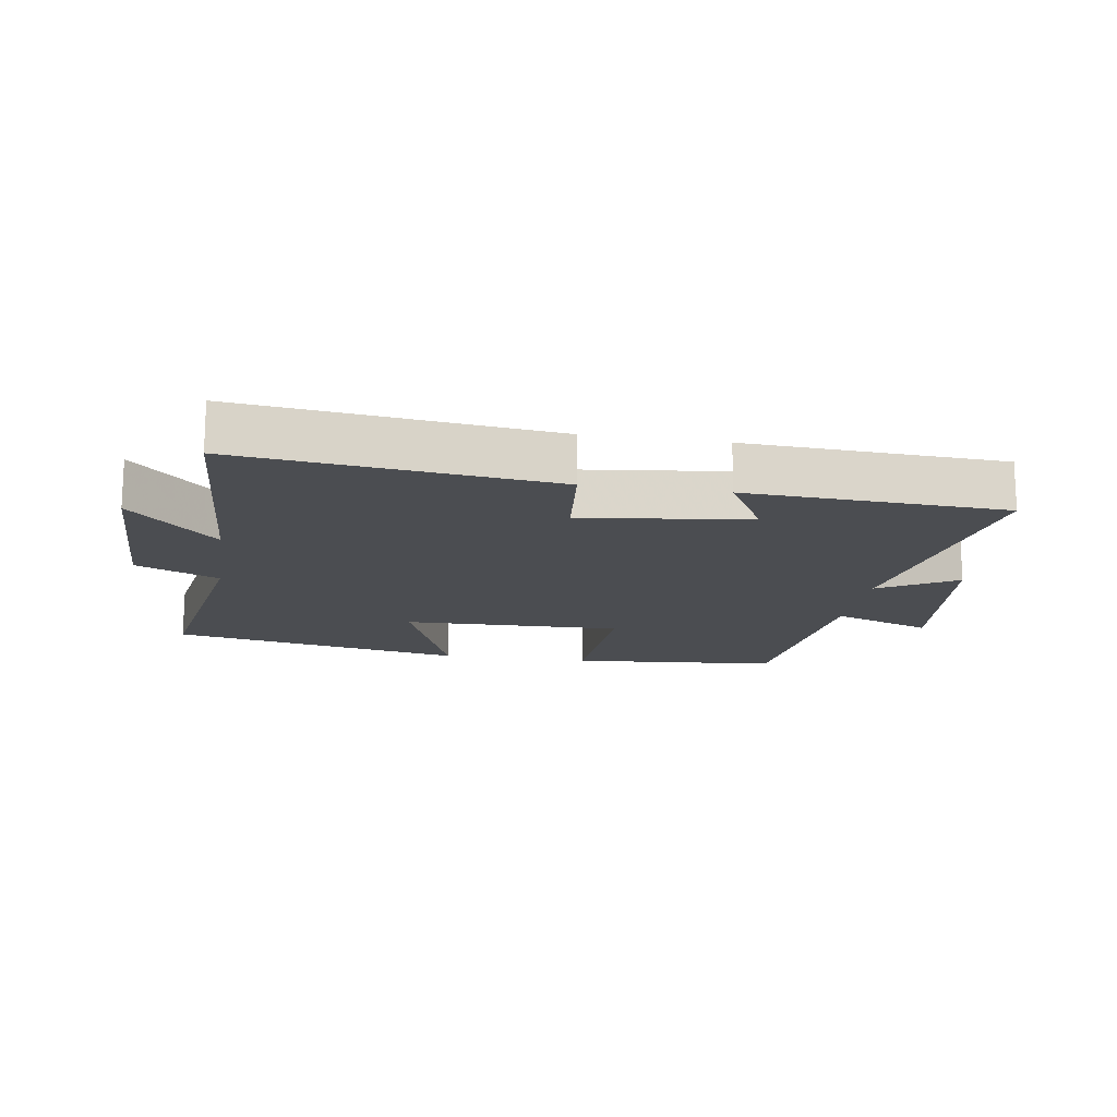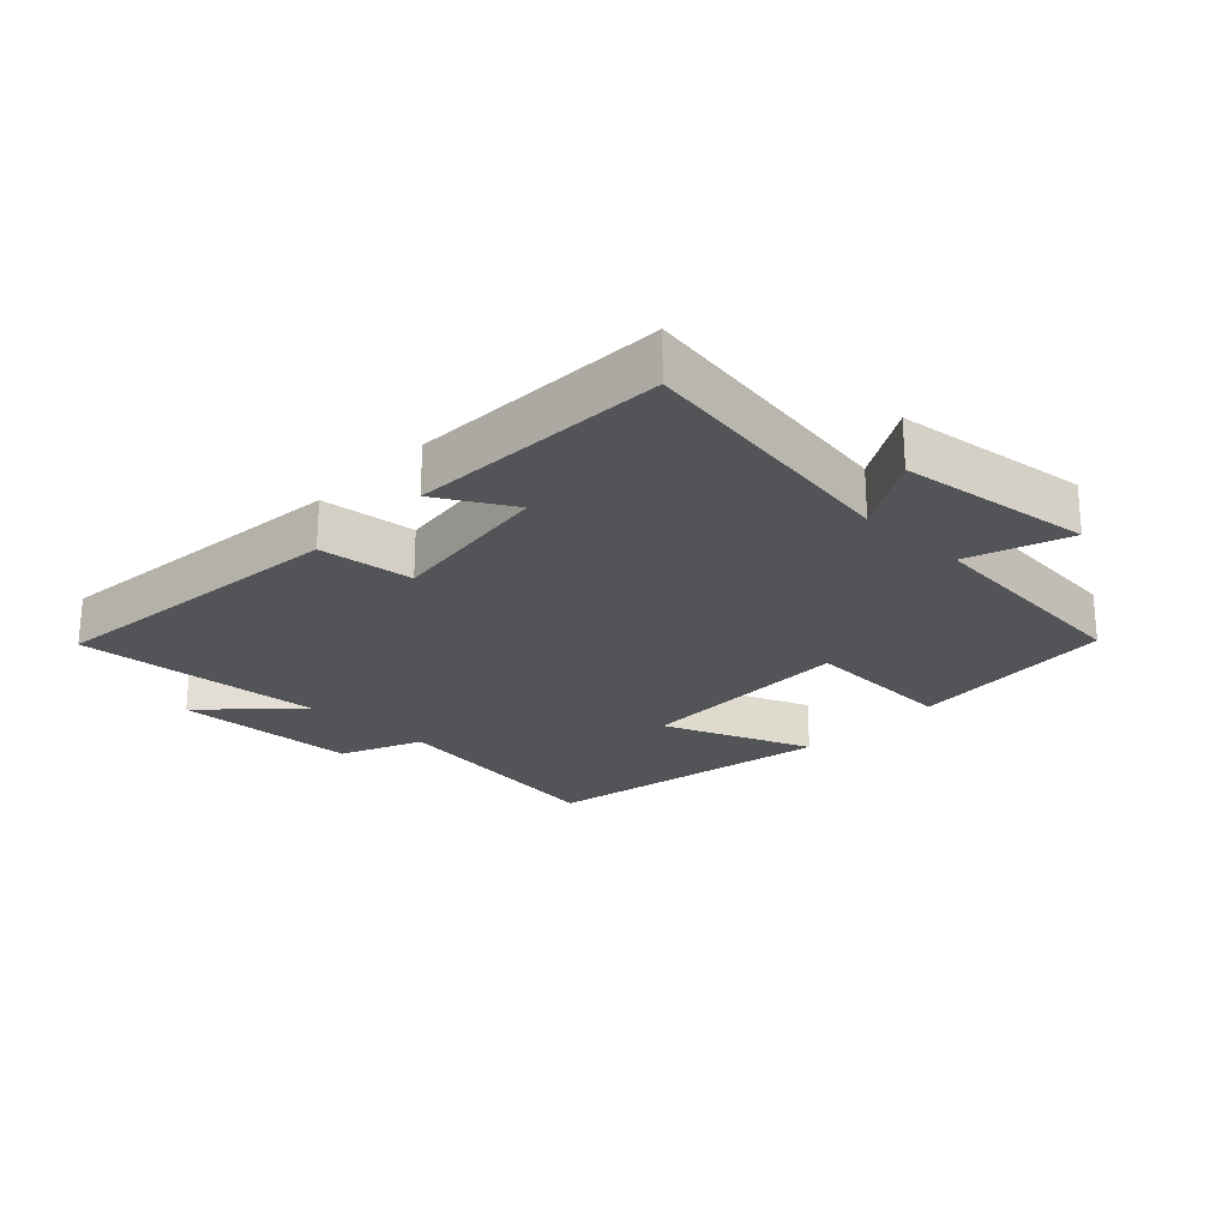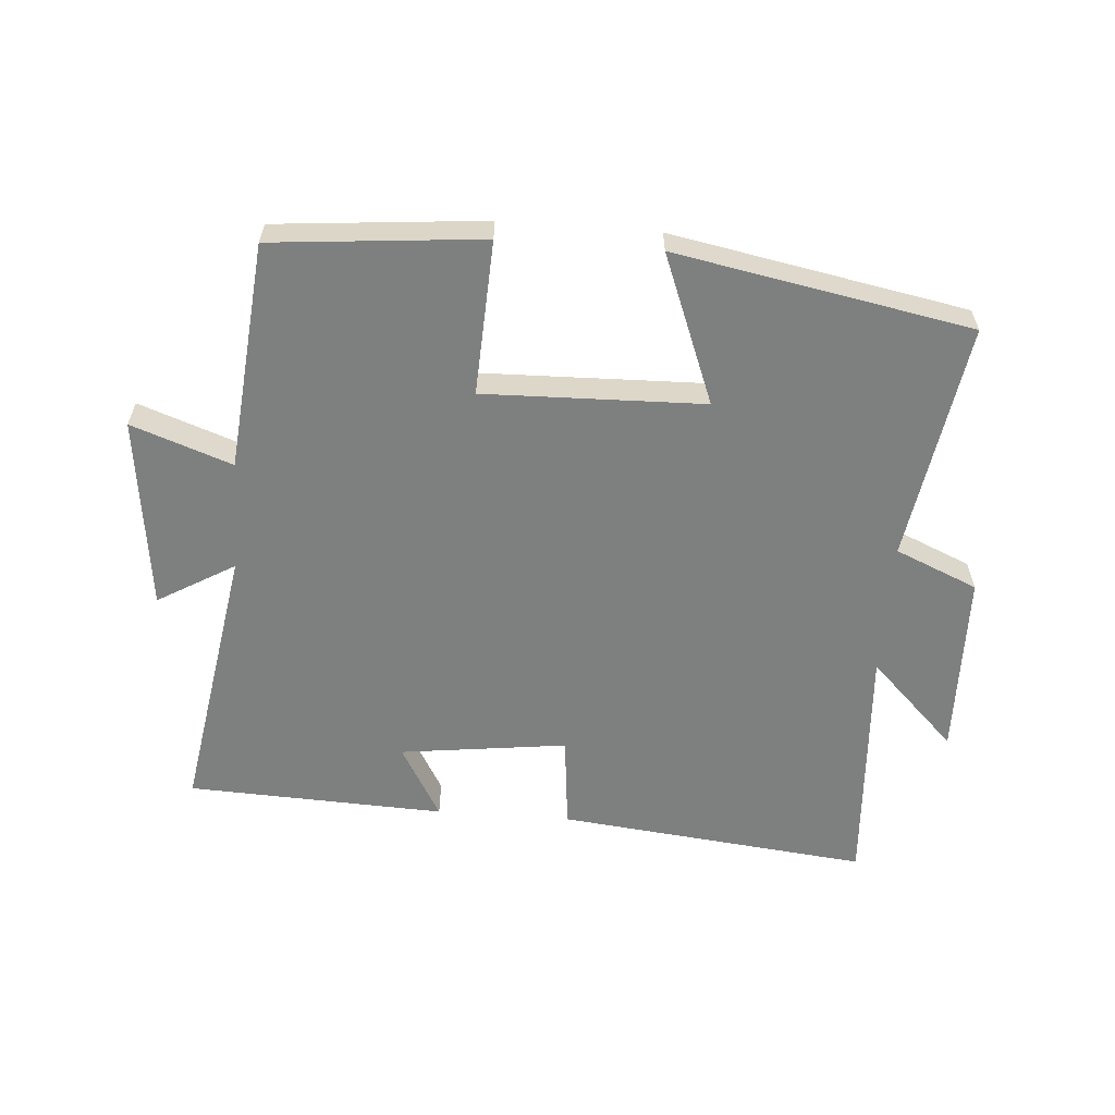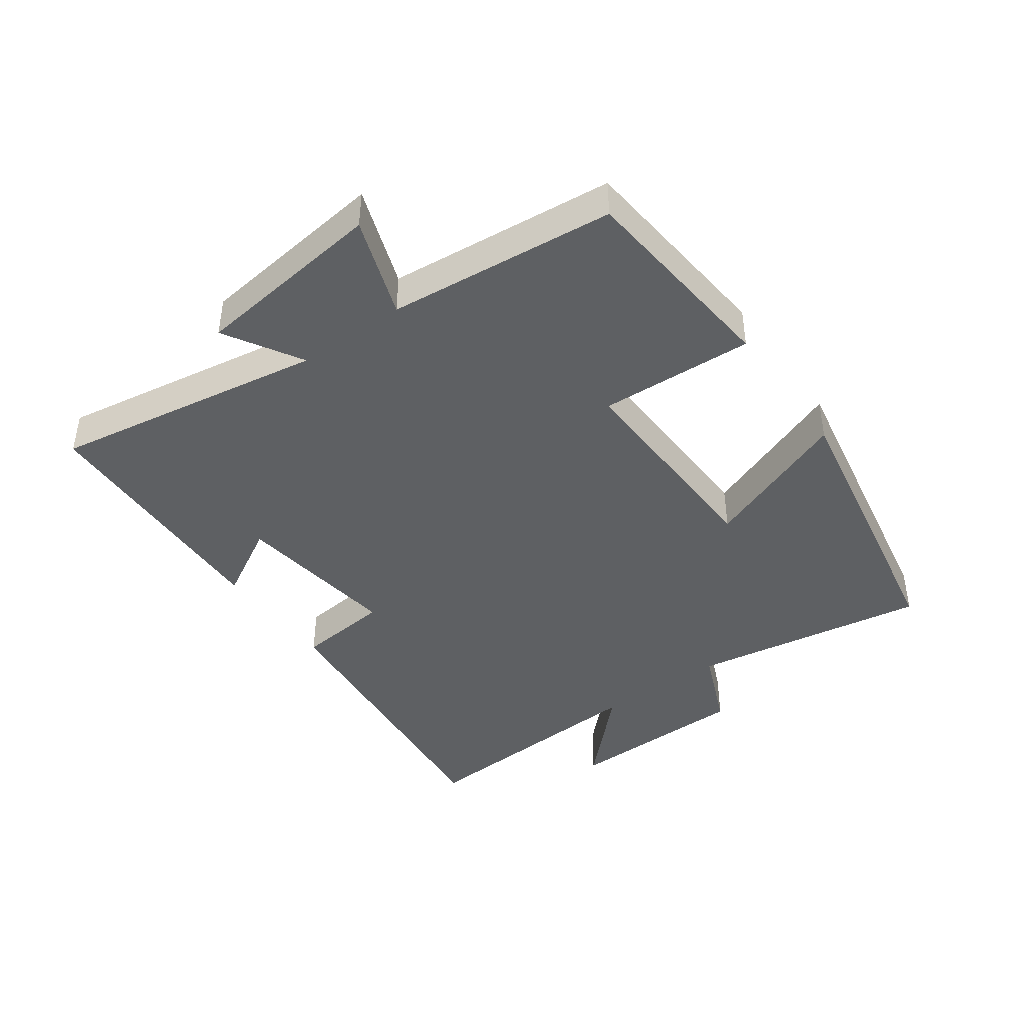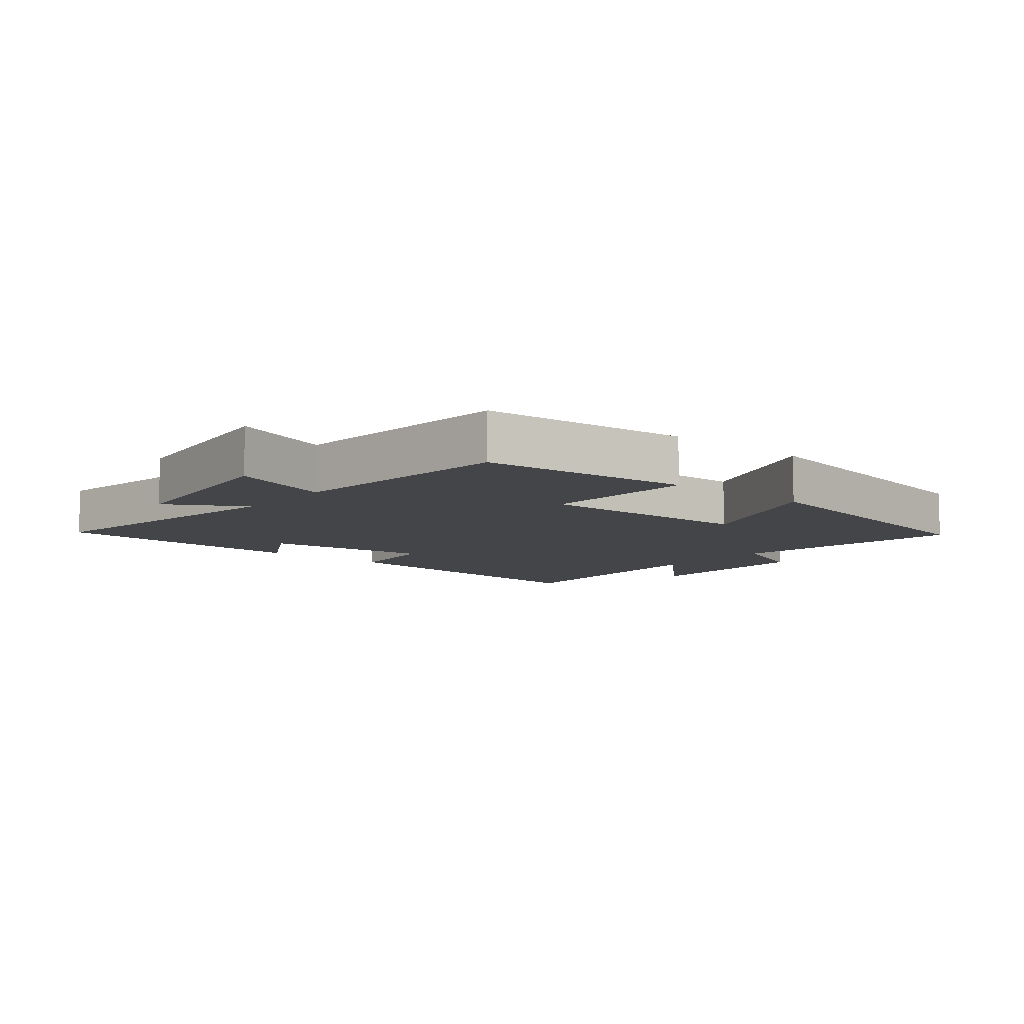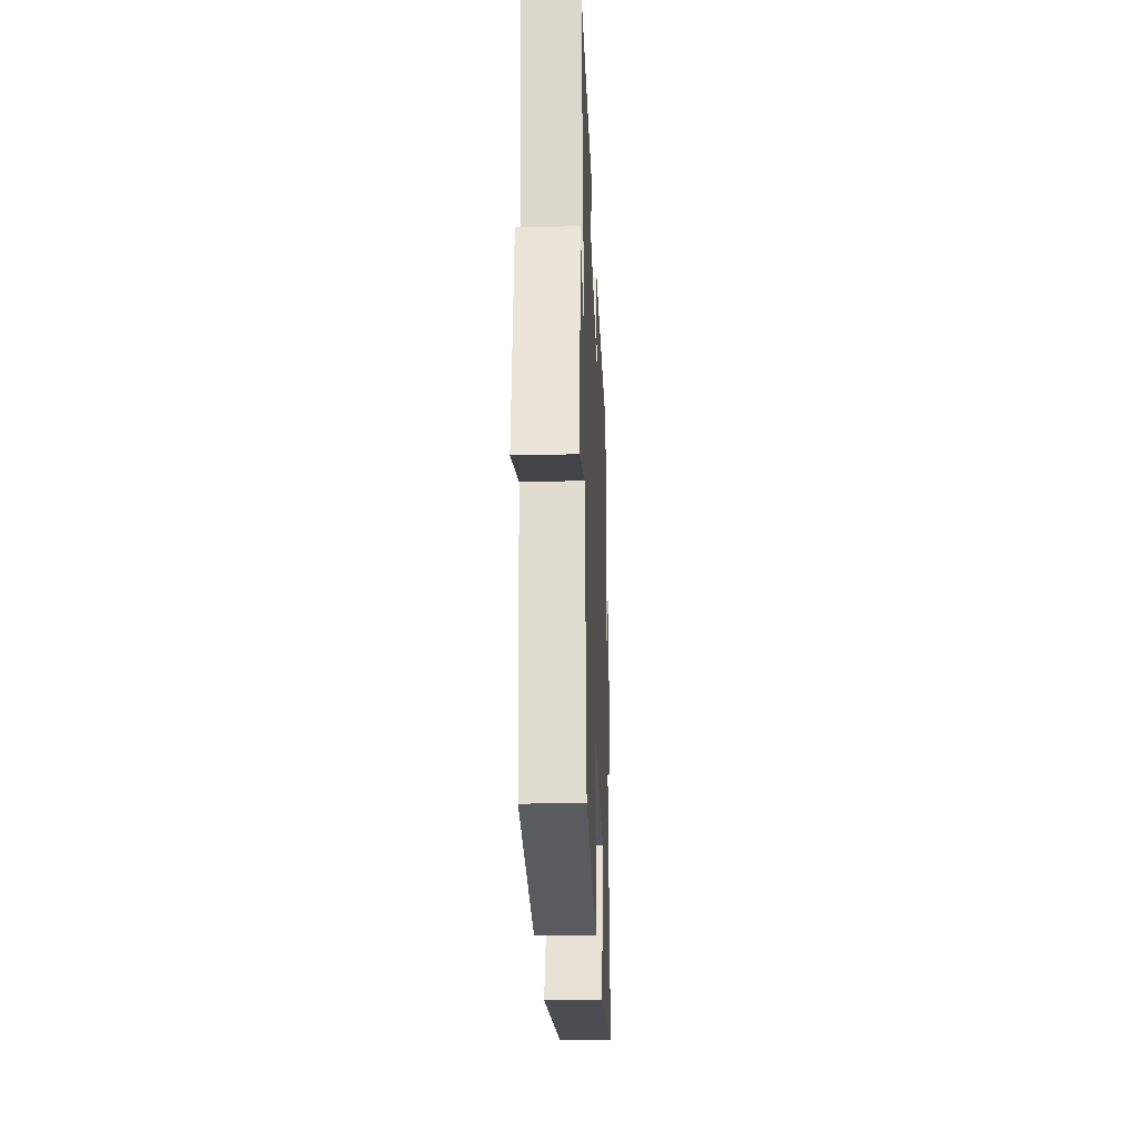
<metadata>
{"format":"obj","ext":"obj","renderer":"f3d","projection":"perspective","resolution":1024,"background":"white","views":[{"elev":-15.9,"azim":-9.1,"up":"+Y"},{"elev":-23.4,"azim":46.6,"up":"+Y"},{"elev":-59.6,"azim":175.8,"up":"+Y"},{"elev":-42.5,"azim":125.9,"up":"+Y"},{"elev":-8.6,"azim":140.4,"up":"+Y"},{"elev":-27.0,"azim":92.2,"up":"+Z"}]}
</metadata>
<code>
v -0.56 0.07 -0.413
v -0.5 0.07 -0.043
v -0.628 0.07 0.012
v -0.634 0.07 0.3
v -0.5 0.07 0.167
v -0.523 0.07 0.553
v -0.04 0.07 0.5
v -0.025 0.07 0.353
v 0.235 0.07 0.385
v 0.17 0.07 0.5
v 0.571 0.07 0.482
v 0.5 0.07 0.057
v 0.62 0.07 0.127
v 0.656 0.07 -0.173
v 0.5 0.07 -0.117
v 0.465 0.07 -0.471
v 0.139 0.07 -0.5
v 0.151 0.07 -0.26
v -0.191 0.07 -0.268
v -0.101 0.07 -0.5
v -0.56 0 -0.413
v -0.5 0 -0.043
v -0.628 0 0.012
v -0.634 0 0.3
v -0.5 0 0.167
v -0.523 0 0.553
v -0.04 0 0.5
v -0.025 0 0.353
v 0.235 0 0.385
v 0.17 0 0.5
v 0.571 0 0.482
v 0.5 0 0.057
v 0.62 0 0.127
v 0.656 0 -0.173
v 0.5 0 -0.117
v 0.465 0 -0.471
v 0.139 0 -0.5
v 0.151 0 -0.26
v -0.191 0 -0.268
v -0.101 0 -0.5
f 19 20 1 2
f 18 19 2
f 15 16 17 18
f 15 18 2 3
f 12 13 14 15
f 12 15 3
f 9 10 11 12
f 8 9 12 3
f 5 6 7 8
f 5 8 3
f 3 4 5
f 22 21 40 39
f 22 39 38
f 38 37 36 35
f 23 22 38 35
f 35 34 33 32
f 23 35 32
f 32 31 30 29
f 23 32 29 28
f 28 27 26 25
f 23 28 25
f 25 24 23
f 1 21 22 2
f 2 22 23 3
f 3 23 24 4
f 4 24 25 5
f 5 25 26 6
f 6 26 27 7
f 7 27 28 8
f 8 28 29 9
f 9 29 30 10
f 10 30 31 11
f 11 31 32 12
f 12 32 33 13
f 13 33 34 14
f 14 34 35 15
f 15 35 36 16
f 16 36 37 17
f 17 37 38 18
f 18 38 39 19
f 19 39 40 20
f 20 40 21 1

</code>
